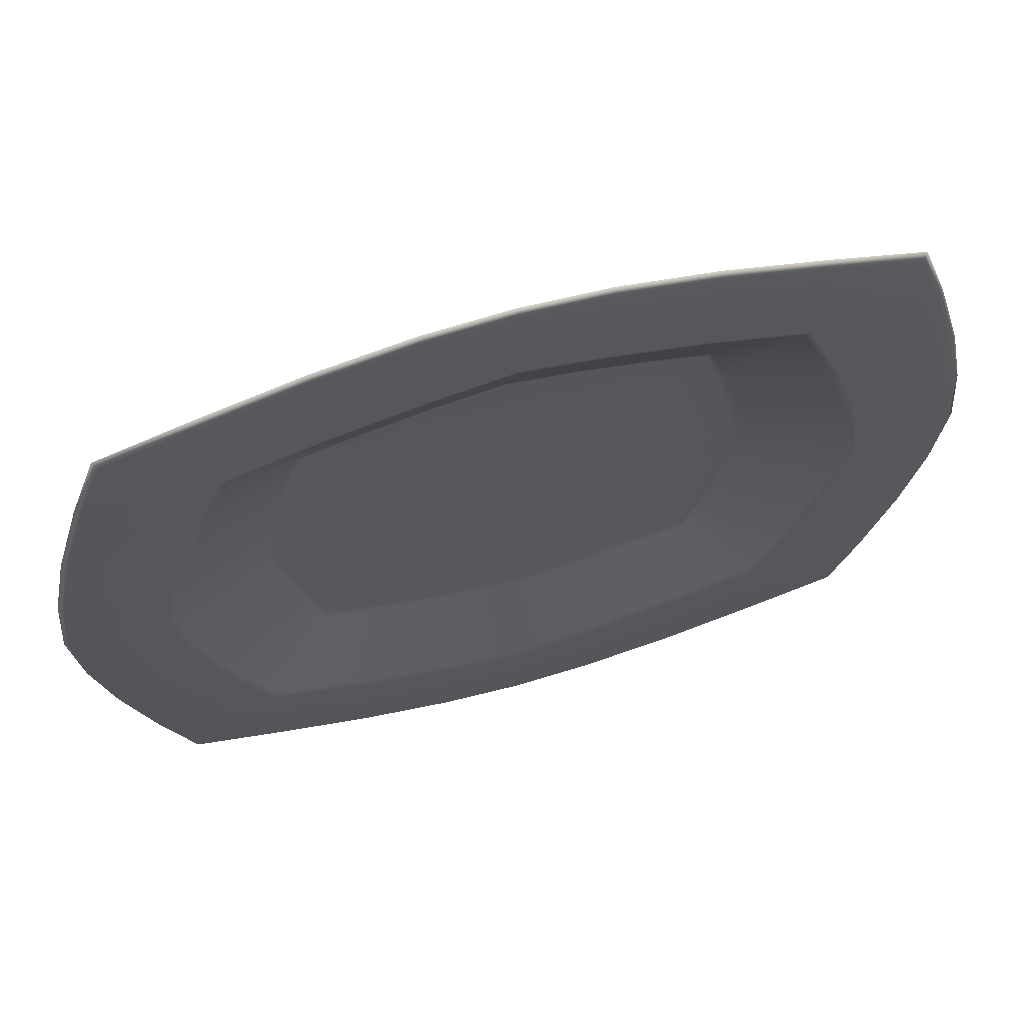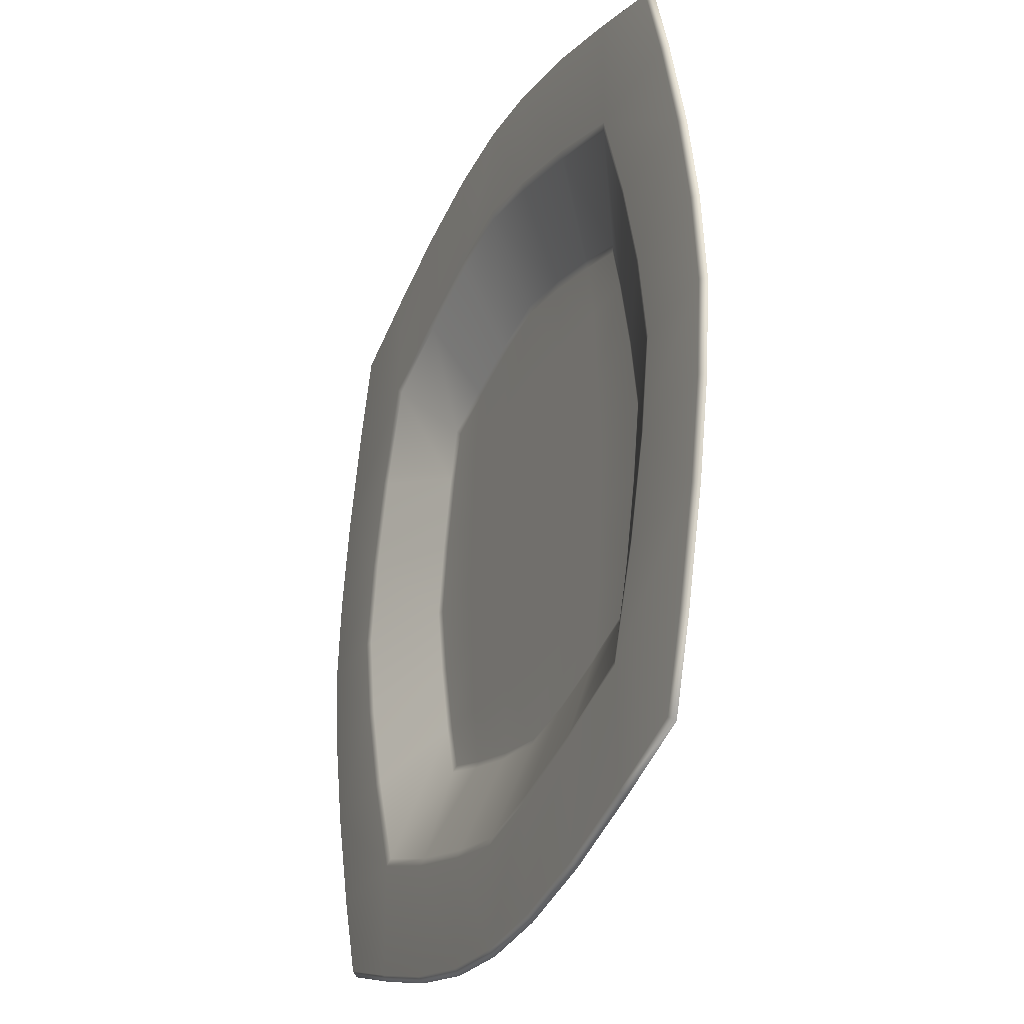
<metadata>
{"format":"obj","ext":"obj","renderer":"f3d","projection":"perspective","resolution":1024,"background":"white","views":[{"elev":66.5,"azim":-15.8,"up":"+Y"},{"elev":-27.7,"azim":66.7,"up":"+Y"}]}
</metadata>
<code>
o MeshPlate_17_0_GeomSubset_1
v 0 0 -0.1062
v 0 0 -0.09805
v -0.09272 -0.09272 -0.08682
v -0.0938 -0.0938 -0.08823
v -0.09328 -0.09328 -0.09026
v -0.09975 -0.0715 -0.0868
v -0.101 -0.07222 -0.08819
v -0.1004 -0.07186 -0.09024
v -0.06937 -0.1005 -0.08679
v -0.07005 -0.1017 -0.08819
v -0.06972 -0.1011 -0.09023
v 0 -0.1149 -0.09014
v 0 -0.1156 -0.08808
v 0 -0.1142 -0.0867
v -0.1137 0 -0.0867
v -0.1151 0 -0.08811
v -0.1144 0 -0.09015
v -0.06509 -0.06506 -0.1062
v -0.06837 -0.06834 -0.1048
v 0 -0.07951 -0.1062
v 0 -0.08366 -0.1048
v -0.08113 0 -0.1049
v -0.07696 0 -0.1062
v -0.06762 -0.06992 -0.0873
v -0.06905 -0.07151 -0.08671
v -0.04917 -0.04917 -0.09805
v -0.0505 -0.05062 -0.09743
v 0 -0.06234 -0.09748
v 0 -0.0606 -0.09805
v 0 -0.08915 -0.0867
v 0 -0.08718 -0.08727
v -0.08718 0 -0.08727
v -0.08915 0 -0.0867
v -0.0606 0 -0.09805
v -0.06234 0 -0.09748
v 0 -0.09484 -0.09628
v 0 -0.09909 -0.09419
v -0.08066 -0.08065 -0.09426
v -0.0773 -0.07728 -0.09633
v -0.09741 0 -0.09429
v -0.09312 0 -0.09629
v -0.01962 0 -0.09805
v -0.04054 0 -0.09805
v -0.03779 -0.03808 -0.09805
v -0.03934 -0.01874 -0.09805
v -0.01878 -0.01926 -0.09805
v -0.01784 -0.03918 -0.09805
v -0.03922 -0.04145 -0.1062
v -0.01659 -0.04197 -0.1062
v -0.01659 -0.02082 -0.1062
v -0.03922 -0.02026 -0.1062
v 0 -0.0399 -0.09805
v 0 -0.01965 -0.09805
v -0.03922 0 -0.1062
v -0.01659 0 -0.1062
v 0 -0.02118 -0.1062
v 0 -0.0428 -0.1062
v -0.1068 -0.04588 -0.08677
v -0.1115 -0.02236 -0.08674
v -0.1083 -0.04601 -0.08816
v -0.1129 -0.02273 -0.08814
v -0.1122 -0.02261 -0.09018
v -0.1075 -0.04606 -0.09021
v -0.02102 -0.1126 -0.08674
v -0.04517 -0.1077 -0.08677
v -0.02131 -0.1141 -0.08812
v -0.04519 -0.1092 -0.08816
v -0.04505 -0.1085 -0.09021
v -0.0212 -0.1133 -0.09018
v -0.07574 -0.01972 -0.1062
v -0.07312 -0.03945 -0.1062
v -0.07732 -0.03965 -0.1048
v -0.07994 -0.01983 -0.1049
v -0.03899 -0.07335 -0.1062
v -0.01632 -0.07779 -0.1062
v -0.01634 -0.08205 -0.1048
v -0.03903 -0.07766 -0.1048
v -0.07692 -0.04514 -0.08728
v -0.08343 -0.02244 -0.08727
v -0.08542 -0.02234 -0.0867
v -0.07862 -0.04598 -0.08671
v -0.01976 -0.08364 -0.08726
v -0.04361 -0.0778 -0.08727
v -0.04441 -0.07955 -0.08671
v -0.01984 -0.08557 -0.0867
v -0.05915 -0.01846 -0.09749
v -0.05456 -0.03724 -0.09747
v -0.05285 -0.03701 -0.09805
v -0.05743 -0.0182 -0.09805
v -0.03481 -0.05521 -0.09747
v -0.01732 -0.05944 -0.09749
v -0.01692 -0.05776 -0.09805
v -0.03479 -0.05342 -0.09805
v -0.01716 -0.098 -0.09421
v -0.0393 -0.0938 -0.09423
v -0.03917 -0.0894 -0.09631
v -0.01682 -0.09371 -0.0963
v -0.0931 -0.04077 -0.09426
v -0.09623 -0.02012 -0.09429
v -0.0919 -0.02006 -0.0963
v -0.08884 -0.0403 -0.09631
v -0.09272 0.09272 -0.08682
v -0.0938 0.0938 -0.08823
v -0.09328 0.09328 -0.09026
v -0.09975 0.0715 -0.0868
v -0.101 0.07222 -0.08819
v -0.1004 0.07186 -0.09024
v -0.06937 0.1005 -0.08679
v -0.07005 0.1017 -0.08819
v -0.06972 0.1011 -0.09023
v 0 0.1149 -0.09014
v 0 0.1156 -0.08808
v 0 0.1142 -0.0867
v -0.06509 0.06506 -0.1062
v -0.06837 0.06834 -0.1048
v 0 0.07951 -0.1062
v 0 0.08366 -0.1048
v -0.06762 0.06992 -0.0873
v -0.06905 0.07151 -0.08671
v -0.04917 0.04917 -0.09805
v -0.0505 0.05062 -0.09743
v 0 0.06234 -0.09748
v 0 0.0606 -0.09805
v 0 0.08915 -0.0867
v 0 0.08718 -0.08727
v 0 0.09484 -0.09628
v 0 0.09909 -0.09419
v -0.08066 0.08065 -0.09426
v -0.0773 0.07728 -0.09633
v -0.03779 0.03808 -0.09805
v -0.03934 0.01874 -0.09805
v -0.01878 0.01926 -0.09805
v -0.01784 0.03918 -0.09805
v -0.03922 0.04145 -0.1062
v -0.01659 0.04197 -0.1062
v -0.01659 0.02082 -0.1062
v -0.03922 0.02026 -0.1062
v 0 0.0399 -0.09805
v 0 0.01965 -0.09805
v 0 0.02118 -0.1062
v 0 0.0428 -0.1062
v -0.1068 0.04588 -0.08677
v -0.1115 0.02236 -0.08674
v -0.1083 0.04601 -0.08816
v -0.1129 0.02273 -0.08814
v -0.1122 0.02261 -0.09018
v -0.1075 0.04606 -0.09021
v -0.02102 0.1126 -0.08674
v -0.04517 0.1077 -0.08677
v -0.02131 0.1141 -0.08812
v -0.04519 0.1092 -0.08816
v -0.04505 0.1085 -0.09021
v -0.0212 0.1133 -0.09018
v -0.07574 0.01972 -0.1062
v -0.07312 0.03945 -0.1062
v -0.07732 0.03965 -0.1048
v -0.07994 0.01983 -0.1049
v -0.03899 0.07335 -0.1062
v -0.01632 0.07779 -0.1062
v -0.01634 0.08205 -0.1048
v -0.03903 0.07766 -0.1048
v -0.07692 0.04514 -0.08728
v -0.08343 0.02244 -0.08727
v -0.08542 0.02234 -0.0867
v -0.07862 0.04598 -0.08671
v -0.01976 0.08364 -0.08726
v -0.04361 0.0778 -0.08727
v -0.04441 0.07955 -0.08671
v -0.01984 0.08557 -0.0867
v -0.05915 0.01846 -0.09749
v -0.05456 0.03723 -0.09747
v -0.05285 0.03701 -0.09805
v -0.05743 0.0182 -0.09805
v -0.03481 0.05521 -0.09747
v -0.01732 0.05944 -0.09749
v -0.01692 0.05776 -0.09805
v -0.03479 0.05342 -0.09805
v -0.01716 0.098 -0.09421
v -0.0393 0.0938 -0.09423
v -0.03917 0.0894 -0.09631
v -0.01682 0.09371 -0.0963
v -0.0931 0.04077 -0.09426
v -0.09623 0.02012 -0.09429
v -0.0919 0.02006 -0.0963
v -0.08884 0.0403 -0.09631
v 0.09272 0.09272 -0.08682
v 0.0938 0.0938 -0.08823
v 0.09328 0.09328 -0.09026
v 0.09975 0.0715 -0.0868
v 0.101 0.07222 -0.08819
v 0.1004 0.07186 -0.09024
v 0.06937 0.1005 -0.08679
v 0.07005 0.1017 -0.08819
v 0.06972 0.1011 -0.09023
v 0.1137 0 -0.0867
v 0.1151 0 -0.08811
v 0.1144 0 -0.09015
v 0.06509 0.06506 -0.1062
v 0.06837 0.06834 -0.1048
v 0.08113 0 -0.1049
v 0.07696 0 -0.1062
v 0.06762 0.06992 -0.0873
v 0.06905 0.07151 -0.08671
v 0.04917 0.04917 -0.09805
v 0.0505 0.05062 -0.09743
v 0.08718 0 -0.08727
v 0.08915 0 -0.0867
v 0.0606 0 -0.09805
v 0.06234 0 -0.09748
v 0.08066 0.08065 -0.09426
v 0.0773 0.07728 -0.09633
v 0.09741 0 -0.09429
v 0.09312 0 -0.09629
v 0.01962 0 -0.09805
v 0.04054 0 -0.09805
v 0.03779 0.03808 -0.09805
v 0.03934 0.01874 -0.09805
v 0.01878 0.01926 -0.09805
v 0.01784 0.03918 -0.09805
v 0.03922 0.04145 -0.1062
v 0.01659 0.04197 -0.1062
v 0.01659 0.02082 -0.1062
v 0.03922 0.02026 -0.1062
v 0.03922 0 -0.1062
v 0.01659 0 -0.1062
v 0.1068 0.04588 -0.08677
v 0.1115 0.02236 -0.08674
v 0.1083 0.04601 -0.08816
v 0.1129 0.02273 -0.08814
v 0.1122 0.02261 -0.09018
v 0.1075 0.04606 -0.09021
v 0.02102 0.1126 -0.08674
v 0.04517 0.1077 -0.08677
v 0.02131 0.1141 -0.08812
v 0.04519 0.1092 -0.08816
v 0.04505 0.1085 -0.09021
v 0.0212 0.1133 -0.09018
v 0.07574 0.01972 -0.1062
v 0.07312 0.03945 -0.1062
v 0.07732 0.03965 -0.1048
v 0.07994 0.01983 -0.1049
v 0.03899 0.07335 -0.1062
v 0.01632 0.07779 -0.1062
v 0.01634 0.08205 -0.1048
v 0.03903 0.07766 -0.1048
v 0.07692 0.04514 -0.08728
v 0.08343 0.02244 -0.08727
v 0.08542 0.02234 -0.0867
v 0.07862 0.04598 -0.08671
v 0.01976 0.08364 -0.08726
v 0.04361 0.0778 -0.08727
v 0.04441 0.07955 -0.08671
v 0.01984 0.08557 -0.0867
v 0.05915 0.01846 -0.09749
v 0.05456 0.03723 -0.09747
v 0.05285 0.03701 -0.09805
v 0.05743 0.0182 -0.09805
v 0.03481 0.05521 -0.09747
v 0.01732 0.05944 -0.09749
v 0.01692 0.05776 -0.09805
v 0.03479 0.05342 -0.09805
v 0.01716 0.098 -0.09421
v 0.0393 0.0938 -0.09423
v 0.03917 0.0894 -0.09631
v 0.01682 0.09371 -0.0963
v 0.0931 0.04077 -0.09426
v 0.09623 0.02012 -0.09429
v 0.0919 0.02006 -0.0963
v 0.08884 0.0403 -0.09631
v 0.09272 -0.09272 -0.08682
v 0.0938 -0.0938 -0.08823
v 0.09328 -0.09328 -0.09026
v 0.09975 -0.0715 -0.0868
v 0.101 -0.07222 -0.08819
v 0.1004 -0.07186 -0.09024
v 0.06937 -0.1005 -0.08679
v 0.07005 -0.1017 -0.08819
v 0.06972 -0.1011 -0.09023
v 0.06509 -0.06506 -0.1062
v 0.06837 -0.06834 -0.1048
v 0.06762 -0.06992 -0.0873
v 0.06905 -0.07151 -0.08671
v 0.04917 -0.04917 -0.09805
v 0.0505 -0.05062 -0.09743
v 0.08066 -0.08065 -0.09426
v 0.0773 -0.07728 -0.09633
v 0.03779 -0.03808 -0.09805
v 0.03934 -0.01874 -0.09805
v 0.01878 -0.01926 -0.09805
v 0.01784 -0.03918 -0.09805
v 0.03922 -0.04145 -0.1062
v 0.01659 -0.04197 -0.1062
v 0.01659 -0.02082 -0.1062
v 0.03922 -0.02026 -0.1062
v 0.1068 -0.04588 -0.08677
v 0.1115 -0.02236 -0.08674
v 0.1083 -0.04601 -0.08816
v 0.1129 -0.02273 -0.08814
v 0.1122 -0.02261 -0.09018
v 0.1075 -0.04606 -0.09021
v 0.02102 -0.1126 -0.08674
v 0.04517 -0.1077 -0.08677
v 0.02131 -0.1141 -0.08812
v 0.04519 -0.1092 -0.08816
v 0.04505 -0.1085 -0.09021
v 0.0212 -0.1133 -0.09018
v 0.07574 -0.01972 -0.1062
v 0.07312 -0.03945 -0.1062
v 0.07732 -0.03965 -0.1048
v 0.07994 -0.01983 -0.1049
v 0.03899 -0.07335 -0.1062
v 0.01632 -0.07779 -0.1062
v 0.01634 -0.08205 -0.1048
v 0.03903 -0.07766 -0.1048
v 0.07692 -0.04514 -0.08728
v 0.08343 -0.02244 -0.08727
v 0.08542 -0.02234 -0.0867
v 0.07862 -0.04598 -0.08671
v 0.01976 -0.08364 -0.08726
v 0.04361 -0.0778 -0.08727
v 0.04441 -0.07955 -0.08671
v 0.01984 -0.08557 -0.0867
v 0.05915 -0.01846 -0.09749
v 0.05456 -0.03724 -0.09747
v 0.05285 -0.03701 -0.09805
v 0.05743 -0.0182 -0.09805
v 0.03481 -0.05521 -0.09747
v 0.01732 -0.05944 -0.09749
v 0.01692 -0.05776 -0.09805
v 0.03479 -0.05342 -0.09805
v 0.01716 -0.098 -0.09421
v 0.0393 -0.0938 -0.09423
v 0.03917 -0.0894 -0.09631
v 0.01682 -0.09371 -0.0963
v 0.0931 -0.04077 -0.09426
v 0.09623 -0.02012 -0.09429
v 0.0919 -0.02006 -0.0963
v 0.08884 -0.0403 -0.09631
v 0 0 -0.09786
v -0.09278 -0.09278 -0.08666
v -0.09389 -0.09389 -0.0881
v -0.09982 -0.07152 -0.08663
v -0.1011 -0.07226 -0.08807
v -0.0694 -0.1005 -0.08662
v -0.07009 -0.1019 -0.08806
v 0 -0.1158 -0.08795
v 0 -0.1142 -0.08653
v -0.1138 0 -0.08653
v -0.1153 0 -0.08798
v -0.06758 -0.06988 -0.08712
v -0.06904 -0.0715 -0.08652
v -0.04915 -0.04915 -0.09786
v -0.05046 -0.05057 -0.09726
v 0 -0.06227 -0.09731
v 0 -0.06057 -0.09786
v 0 -0.08912 -0.08652
v 0 -0.08712 -0.08709
v -0.08712 0 -0.08709
v -0.08912 0 -0.08652
v -0.06057 0 -0.09786
v -0.06227 0 -0.09731
v -0.01962 0 -0.09786
v -0.04054 0 -0.09786
v -0.03779 -0.03808 -0.09786
v -0.03934 -0.01874 -0.09786
v -0.01878 -0.01926 -0.09786
v -0.01784 -0.03918 -0.09786
v 0 -0.0399 -0.09786
v 0 -0.01965 -0.09786
v -0.1069 -0.0459 -0.0866
v -0.1115 -0.02237 -0.08657
v -0.1084 -0.04604 -0.08803
v -0.1131 -0.02276 -0.088
v -0.02103 -0.1127 -0.08657
v -0.04519 -0.1078 -0.0866
v -0.02133 -0.1142 -0.08799
v -0.04522 -0.1093 -0.08803
v -0.07686 -0.04512 -0.0871
v -0.08337 -0.02243 -0.08709
v -0.08539 -0.02233 -0.08652
v -0.07859 -0.04597 -0.08652
v -0.01974 -0.08357 -0.08709
v -0.04359 -0.07774 -0.0871
v -0.0444 -0.07952 -0.08652
v -0.01984 -0.08554 -0.08652
v -0.05908 -0.01845 -0.09731
v -0.0545 -0.03722 -0.09729
v -0.05282 -0.037 -0.09786
v -0.0574 -0.01819 -0.09786
v -0.03479 -0.05514 -0.09729
v -0.0173 -0.05937 -0.09731
v -0.01692 -0.05773 -0.09786
v -0.03478 -0.05339 -0.09786
v -0.09278 0.09278 -0.08666
v -0.09389 0.09389 -0.0881
v -0.09982 0.07152 -0.08663
v -0.1011 0.07226 -0.08807
v -0.0694 0.1005 -0.08662
v -0.07009 0.1019 -0.08806
v 0 0.1158 -0.08795
v 0 0.1142 -0.08653
v -0.06758 0.06988 -0.08712
v -0.06904 0.0715 -0.08652
v -0.04915 0.04915 -0.09786
v -0.05046 0.05057 -0.09726
v 0 0.06227 -0.09731
v 0 0.06057 -0.09786
v 0 0.08912 -0.08652
v 0 0.08712 -0.08709
v -0.03779 0.03808 -0.09786
v -0.03934 0.01874 -0.09786
v -0.01878 0.01926 -0.09786
v -0.01784 0.03918 -0.09786
v 0 0.0399 -0.09786
v 0 0.01965 -0.09786
v -0.1069 0.0459 -0.0866
v -0.1115 0.02237 -0.08657
v -0.1084 0.04604 -0.08803
v -0.1131 0.02276 -0.088
v -0.02103 0.1127 -0.08657
v -0.04519 0.1078 -0.0866
v -0.02133 0.1142 -0.08799
v -0.04522 0.1093 -0.08803
v -0.07686 0.04512 -0.0871
v -0.08337 0.02243 -0.08709
v -0.08539 0.02233 -0.08652
v -0.07859 0.04597 -0.08652
v -0.01974 0.08357 -0.08709
v -0.04359 0.07774 -0.0871
v -0.0444 0.07952 -0.08652
v -0.01984 0.08554 -0.08652
v -0.05908 0.01845 -0.09731
v -0.0545 0.03722 -0.09729
v -0.05282 0.037 -0.09786
v -0.0574 0.01819 -0.09786
v -0.03479 0.05514 -0.09729
v -0.0173 0.05937 -0.09731
v -0.01692 0.05773 -0.09786
v -0.03478 0.05339 -0.09786
v 0.09278 0.09278 -0.08666
v 0.09389 0.09389 -0.0881
v 0.09982 0.07152 -0.08663
v 0.1011 0.07226 -0.08807
v 0.0694 0.1005 -0.08662
v 0.07009 0.1019 -0.08806
v 0.1138 0 -0.08653
v 0.1153 0 -0.08798
v 0.06758 0.06988 -0.08712
v 0.06904 0.0715 -0.08652
v 0.04915 0.04915 -0.09786
v 0.05046 0.05057 -0.09726
v 0.08712 0 -0.08709
v 0.08912 0 -0.08652
v 0.06057 0 -0.09786
v 0.06227 0 -0.09731
v 0.01962 0 -0.09786
v 0.04054 0 -0.09786
v 0.03779 0.03808 -0.09786
v 0.03934 0.01874 -0.09786
v 0.01878 0.01926 -0.09786
v 0.01784 0.03918 -0.09786
v 0.1069 0.0459 -0.0866
v 0.1115 0.02237 -0.08657
v 0.1084 0.04604 -0.08803
v 0.1131 0.02276 -0.088
v 0.02103 0.1127 -0.08657
v 0.04519 0.1078 -0.0866
v 0.02133 0.1142 -0.08799
v 0.04522 0.1093 -0.08803
v 0.07686 0.04512 -0.0871
v 0.08337 0.02243 -0.08709
v 0.08539 0.02233 -0.08652
v 0.07859 0.04597 -0.08652
v 0.01974 0.08357 -0.08709
v 0.04359 0.07774 -0.0871
v 0.0444 0.07952 -0.08652
v 0.01984 0.08554 -0.08652
v 0.05908 0.01845 -0.09731
v 0.0545 0.03722 -0.09729
v 0.05282 0.037 -0.09786
v 0.0574 0.01819 -0.09786
v 0.03479 0.05514 -0.09729
v 0.0173 0.05937 -0.09731
v 0.01692 0.05773 -0.09786
v 0.03478 0.05339 -0.09786
v 0.09278 -0.09278 -0.08666
v 0.09389 -0.09389 -0.0881
v 0.09982 -0.07152 -0.08663
v 0.1011 -0.07226 -0.08807
v 0.0694 -0.1005 -0.08662
v 0.07009 -0.1019 -0.08806
v 0.06758 -0.06988 -0.08712
v 0.06904 -0.0715 -0.08652
v 0.04915 -0.04915 -0.09786
v 0.05046 -0.05057 -0.09726
v 0.03779 -0.03808 -0.09786
v 0.03934 -0.01874 -0.09786
v 0.01878 -0.01926 -0.09786
v 0.01784 -0.03918 -0.09786
v 0.1069 -0.0459 -0.0866
v 0.1115 -0.02237 -0.08657
v 0.1084 -0.04604 -0.08803
v 0.1131 -0.02276 -0.088
v 0.02103 -0.1127 -0.08657
v 0.04519 -0.1078 -0.0866
v 0.02133 -0.1142 -0.08799
v 0.04522 -0.1093 -0.08803
v 0.07686 -0.04512 -0.0871
v 0.08337 -0.02243 -0.08709
v 0.08539 -0.02233 -0.08652
v 0.07859 -0.04597 -0.08652
v 0.01974 -0.08357 -0.08709
v 0.04359 -0.07774 -0.0871
v 0.0444 -0.07952 -0.08652
v 0.01984 -0.08554 -0.08652
v 0.05908 -0.01845 -0.09731
v 0.0545 -0.03722 -0.09729
v 0.05282 -0.037 -0.09786
v 0.0574 -0.01819 -0.09786
v 0.03479 -0.05514 -0.09729
v 0.0173 -0.05937 -0.09731
v 0.01692 -0.05773 -0.09786
v 0.03478 -0.05339 -0.09786
f 340 342 343 341
f 341 345 344 340
f 344 351 342 340
f 363 365 366 362
f 364 393 392 367
f 365 389 388 364
f 367 368 369 366
f 370 381 380 371
f 371 373 372 370
f 374 385 384 375
f 375 377 376 374
f 378 387 386 379
f 379 380 381 378
f 382 391 390 383
f 383 384 385 382
f 387 388 389 386
f 391 392 393 390
f 369 339 362 366
f 347 374 376 346
f 342 370 372 343
f 345 377 375 344
f 371 348 349 373
f 350 378 381 351
f 351 384 383 350
f 379 358 359 380
f 385 356 357 382
f 352 388 387 353
f 353 390 393 352
f 391 354 355 392
f 389 360 361 386
f 393 364 388 352
f 383 390 353 350
f 350 353 387 378
f 355 368 367 392
f 357 354 391 382
f 379 386 361 358
f 365 363 360 389
f 375 384 351 344
f 351 381 370 342
f 347 356 385 374
f 380 359 348 371
f 364 367 366 365
f 394 395 397 396
f 395 394 398 399
f 398 394 396 403
f 363 362 412 411
f 410 413 438 439
f 411 410 434 435
f 413 412 415 414
f 416 417 426 427
f 417 416 418 419
f 420 421 430 431
f 421 420 422 423
f 424 425 432 433
f 425 424 427 426
f 428 429 436 437
f 429 428 431 430
f 433 432 435 434
f 437 436 439 438
f 415 412 362 339
f 401 400 422 420
f 396 397 418 416
f 399 398 421 423
f 417 419 349 348
f 402 403 427 424
f 403 402 429 430
f 425 426 359 358
f 431 428 409 408
f 404 405 433 434
f 405 404 439 436
f 437 438 407 406
f 435 432 361 360
f 439 404 434 410
f 429 402 405 436
f 402 424 433 405
f 407 438 413 414
f 409 428 437 406
f 425 358 361 432
f 411 435 360 363
f 421 398 403 430
f 403 396 416 427
f 401 420 431 408
f 426 417 348 359
f 410 411 412 413
f 440 442 443 441
f 441 445 444 440
f 444 449 442 440
f 457 459 460 456
f 458 485 484 461
f 459 481 480 458
f 461 414 415 460
f 462 473 472 463
f 463 465 464 462
f 466 477 476 467
f 467 469 468 466
f 470 479 478 471
f 471 472 473 470
f 474 483 482 475
f 475 476 477 474
f 479 480 481 478
f 483 484 485 482
f 415 339 456 460
f 401 466 468 400
f 442 462 464 443
f 445 469 467 444
f 463 446 447 465
f 448 470 473 449
f 449 476 475 448
f 471 452 453 472
f 477 408 409 474
f 450 480 479 451
f 451 482 485 450
f 483 406 407 484
f 481 454 455 478
f 485 458 480 450
f 475 482 451 448
f 448 451 479 470
f 407 414 461 484
f 409 406 483 474
f 471 478 455 452
f 459 457 454 481
f 467 476 449 444
f 449 473 462 442
f 401 408 477 466
f 472 453 446 463
f 458 461 460 459
f 486 487 489 488
f 487 486 490 491
f 490 486 488 493
f 457 456 498 497
f 496 499 522 523
f 497 496 518 519
f 499 498 369 368
f 500 501 510 511
f 501 500 502 503
f 504 505 514 515
f 505 504 506 507
f 508 509 516 517
f 509 508 511 510
f 512 513 520 521
f 513 512 515 514
f 517 516 519 518
f 521 520 523 522
f 369 498 456 339
f 347 346 506 504
f 488 489 502 500
f 491 490 505 507
f 501 503 447 446
f 492 493 511 508
f 493 492 513 514
f 509 510 453 452
f 515 512 357 356
f 494 495 517 518
f 495 494 523 520
f 521 522 355 354
f 519 516 455 454
f 523 494 518 496
f 513 492 495 520
f 492 508 517 495
f 355 522 499 368
f 357 512 521 354
f 509 452 455 516
f 497 519 454 457
f 505 490 493 514
f 493 488 500 511
f 347 504 515 356
f 510 501 446 453
f 496 497 498 499

</code>
